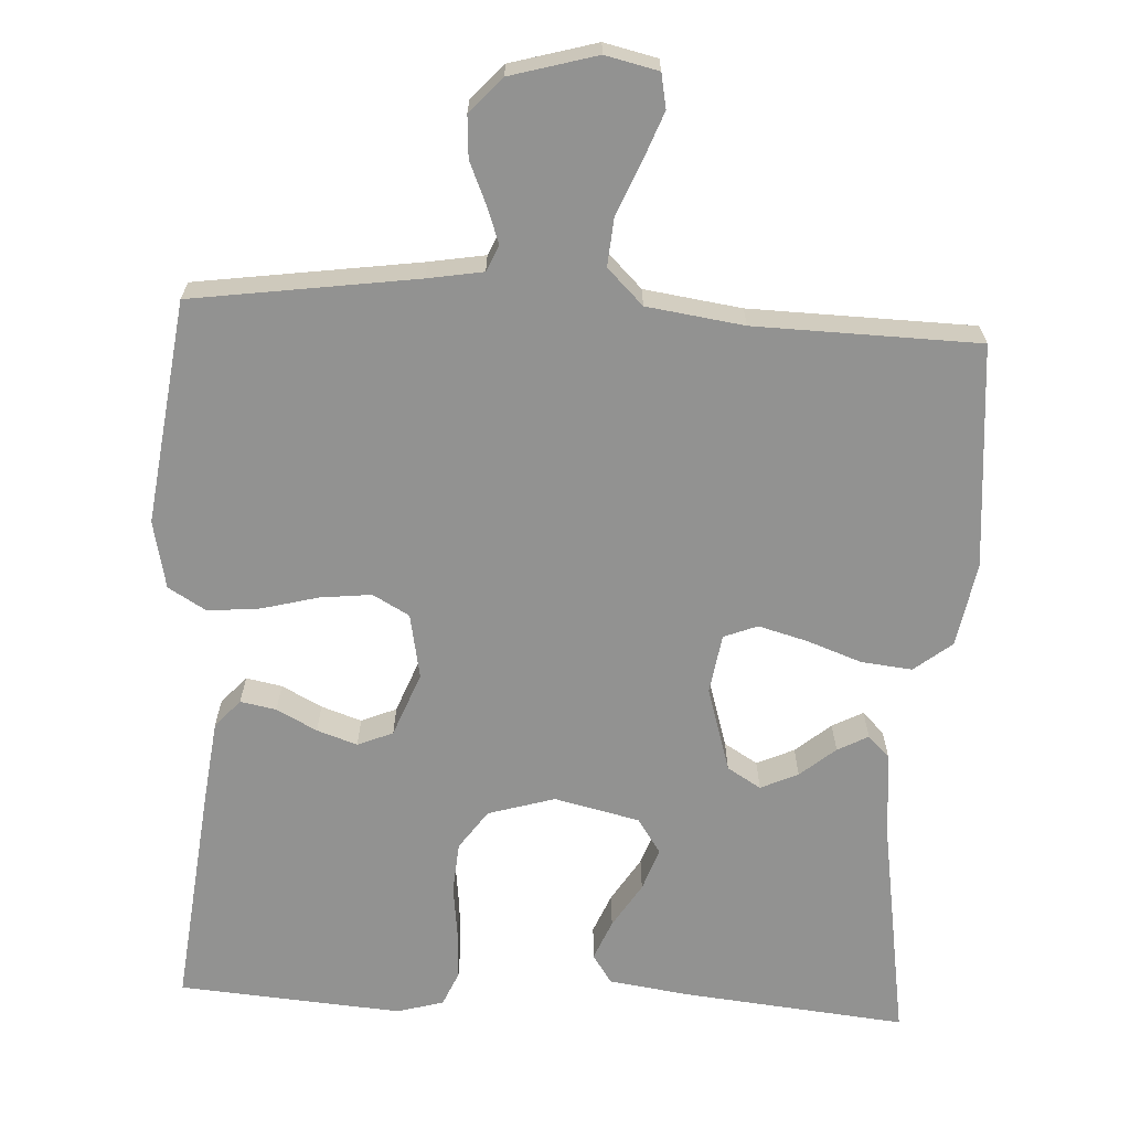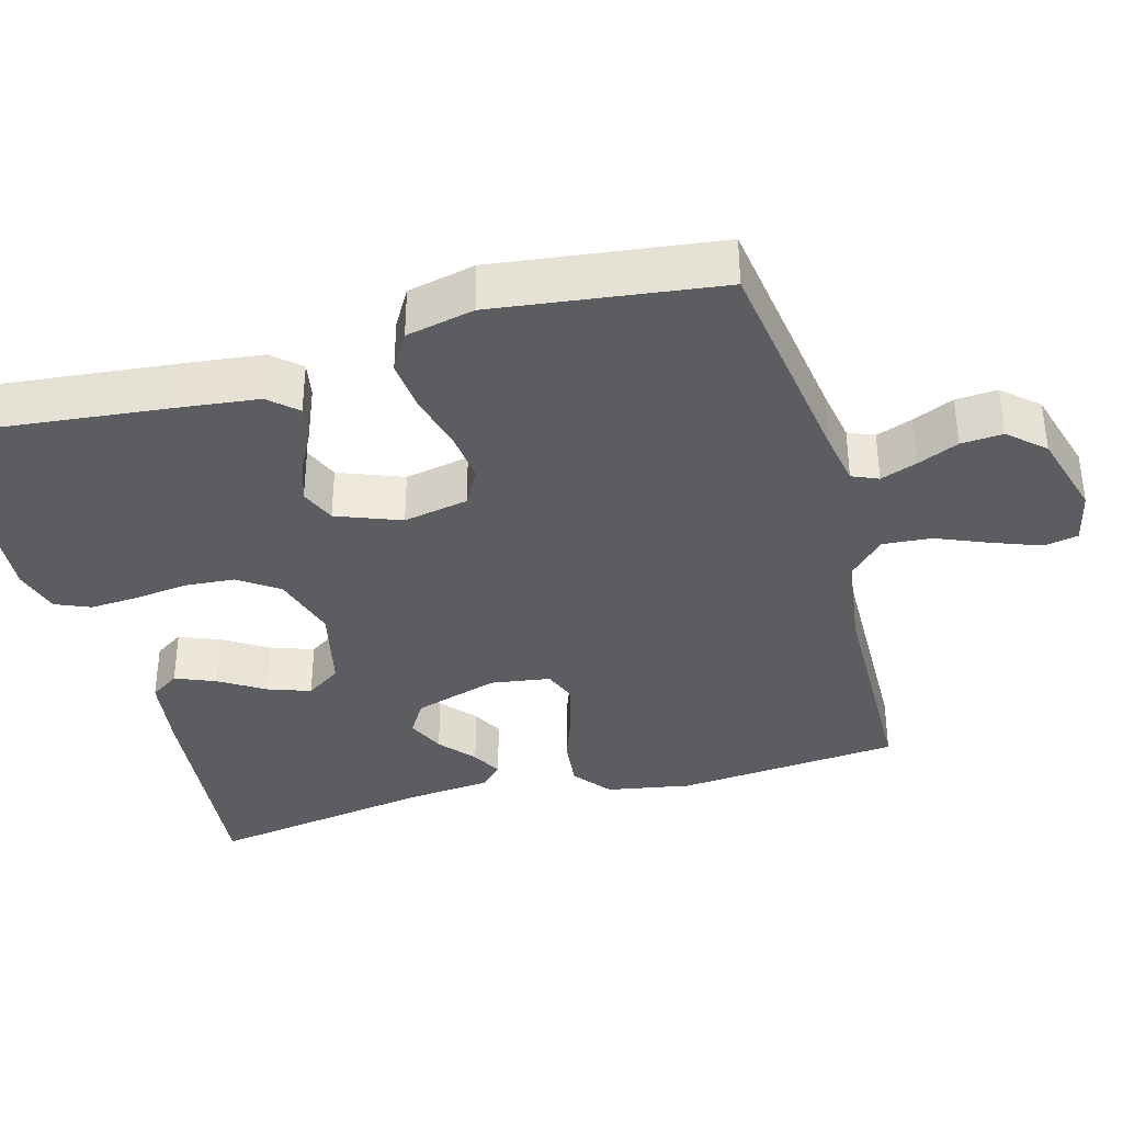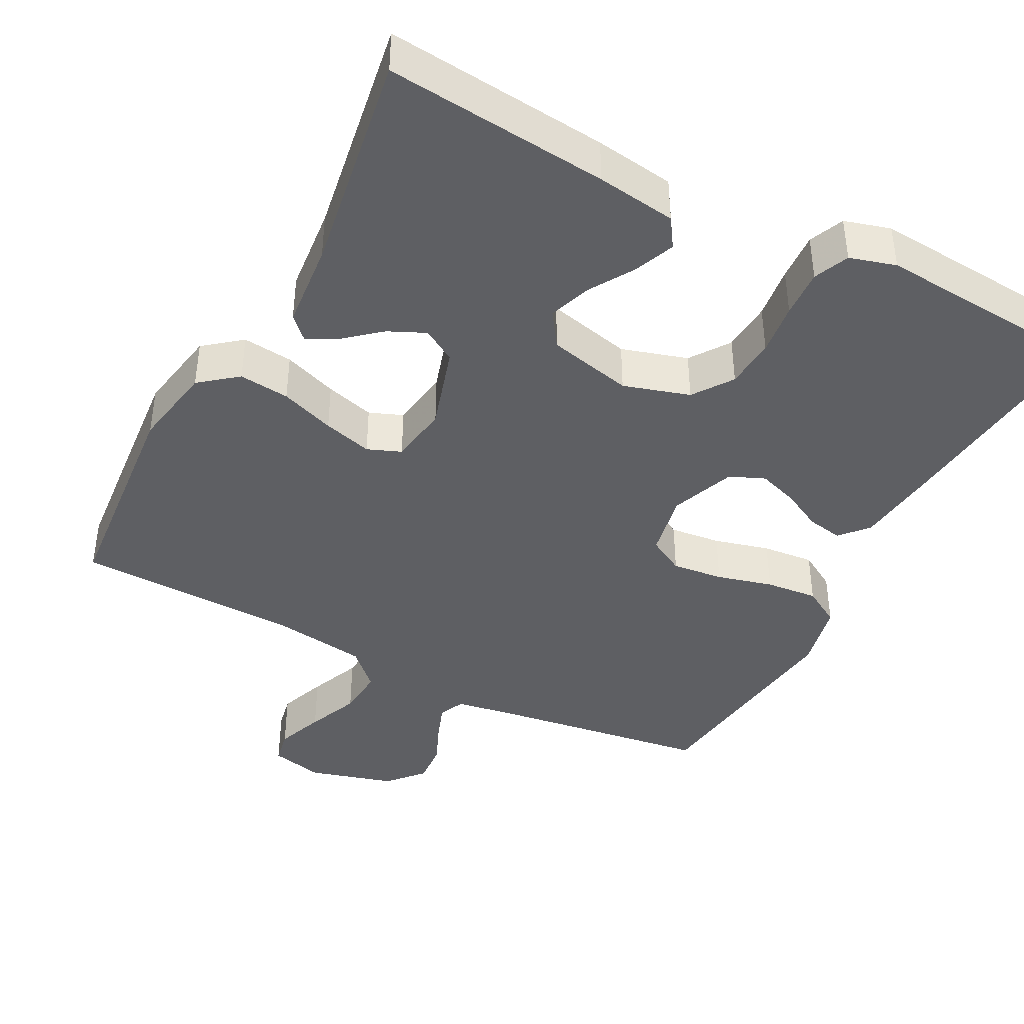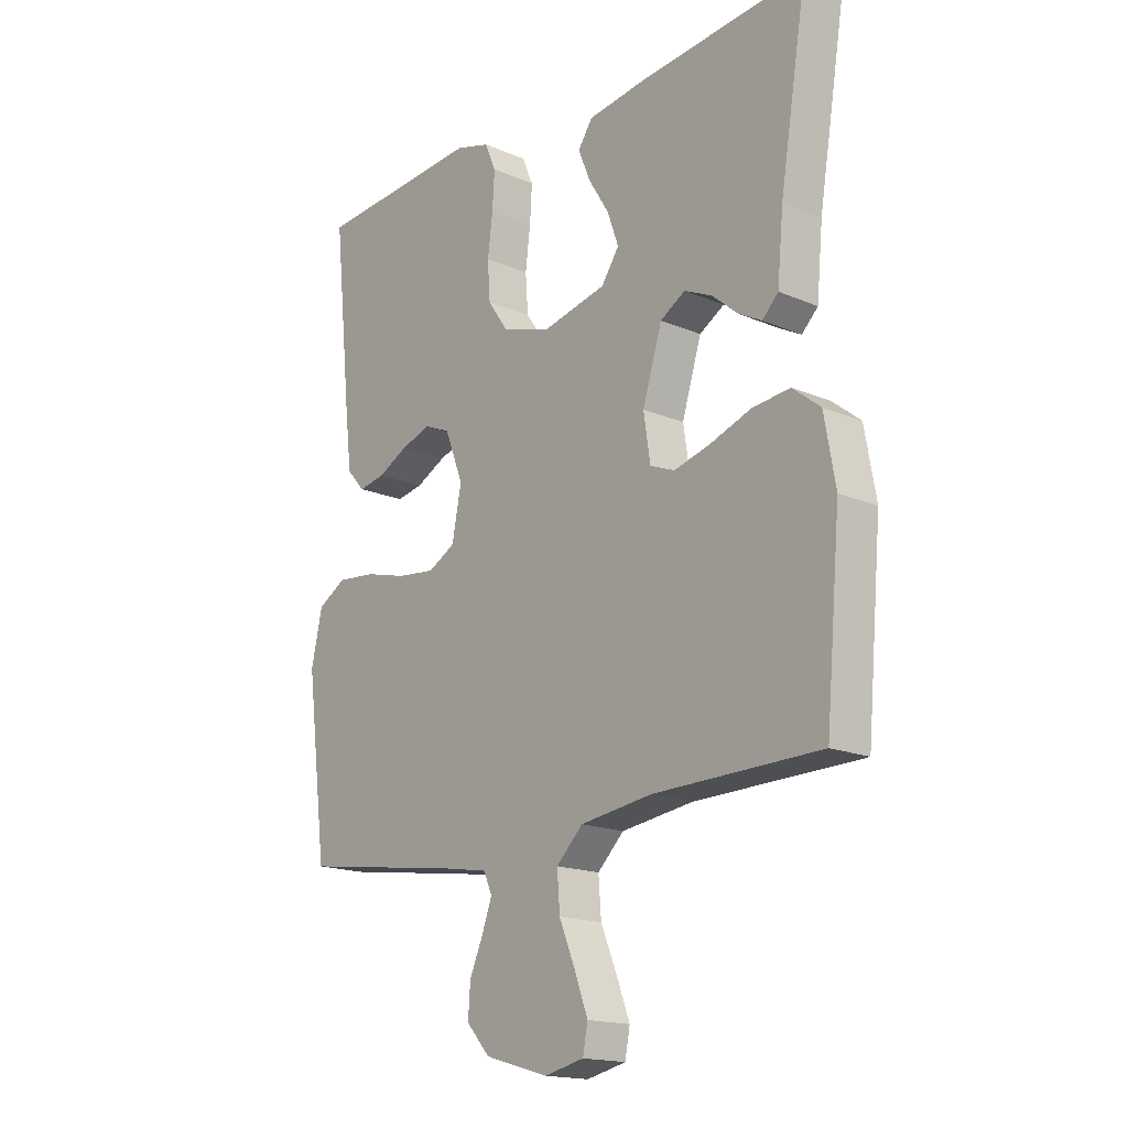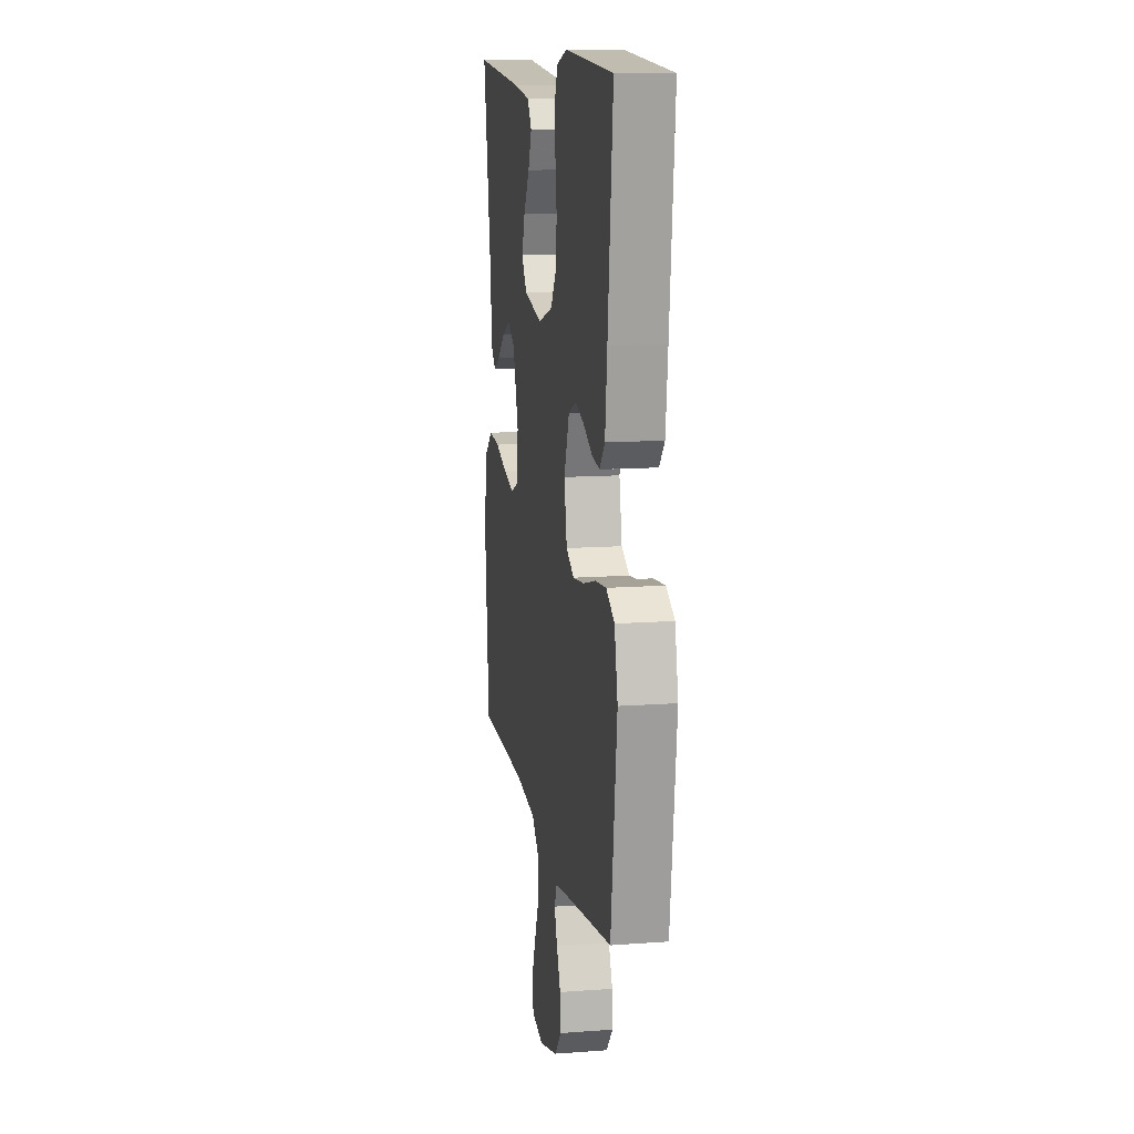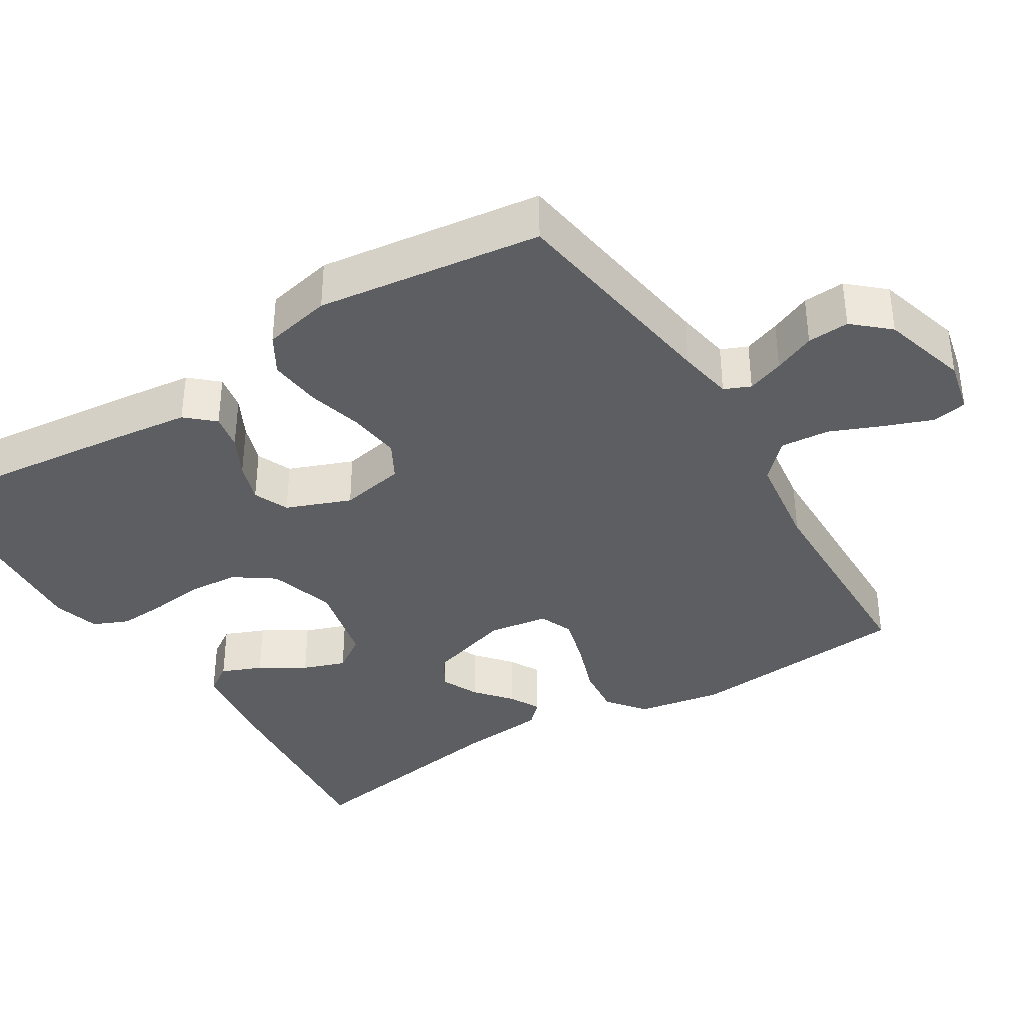
<metadata>
{"format":"obj","ext":"obj","renderer":"f3d","projection":"perspective","resolution":1024,"background":"white","views":[{"elev":-66.3,"azim":176.7,"up":"+Y"},{"elev":-36.7,"azim":105.4,"up":"+Y"},{"elev":-41.6,"azim":-27.7,"up":"+Y"},{"elev":-17.1,"azim":-130.6,"up":"+Z"},{"elev":12.3,"azim":80.1,"up":"+Z"},{"elev":-37.3,"azim":121.7,"up":"+Y"}]}
</metadata>
<code>
v -0.5 0.07 0.5
v -0.2 0.07 0.471
v -0.093 0.07 0.456
v -0.067 0.07 0.417
v -0.089 0.07 0.363
v -0.126 0.07 0.303
v -0.146 0.07 0.246
v -0.114 0.07 0.199
v 0 0.07 0.173
v 0.089 0.07 0.2
v 0.126 0.07 0.253
v 0.131 0.07 0.321
v 0.122 0.07 0.392
v 0.118 0.07 0.457
v 0.138 0.07 0.504
v 0.2 0.07 0.522
v 0.5 0.07 0.5
v 0.469 0.07 0.2
v 0.456 0.07 0.088
v 0.423 0.07 0.051
v 0.375 0.07 0.06
v 0.321 0.07 0.088
v 0.267 0.07 0.106
v 0.22 0.07 0.086
v 0.187 0.07 0
v 0.204 0.07 -0.087
v 0.253 0.07 -0.114
v 0.322 0.07 -0.106
v 0.397 0.07 -0.086
v 0.467 0.07 -0.079
v 0.518 0.07 -0.109
v 0.538 0.07 -0.2
v 0.5 0.07 -0.5
v 0.2 0.07 -0.544
v 0.126 0.07 -0.557
v 0.111 0.07 -0.592
v 0.129 0.07 -0.641
v 0.153 0.07 -0.696
v 0.157 0.07 -0.752
v 0.115 0.07 -0.799
v 0 0.07 -0.832
v -0.071 0.07 -0.816
v -0.08 0.07 -0.77
v -0.056 0.07 -0.706
v -0.027 0.07 -0.636
v -0.022 0.07 -0.571
v -0.07 0.07 -0.524
v -0.2 0.07 -0.506
v -0.5 0.07 -0.5
v -0.527 0.07 -0.2
v -0.507 0.07 -0.087
v -0.457 0.07 -0.047
v -0.389 0.07 -0.054
v -0.316 0.07 -0.08
v -0.25 0.07 -0.098
v -0.205 0.07 -0.08
v -0.193 0.07 0
v -0.228 0.07 0.113
v -0.273 0.07 0.14
v -0.323 0.07 0.117
v -0.37 0.07 0.077
v -0.411 0.07 0.055
v -0.44 0.07 0.084
v -0.451 0.07 0.2
v -0.5 0 0.5
v -0.2 0 0.471
v -0.093 0 0.456
v -0.067 0 0.417
v -0.089 0 0.363
v -0.126 0 0.303
v -0.146 0 0.246
v -0.114 0 0.199
v 0 0 0.173
v 0.089 0 0.2
v 0.126 0 0.253
v 0.131 0 0.321
v 0.122 0 0.392
v 0.118 0 0.457
v 0.138 0 0.504
v 0.2 0 0.522
v 0.5 0 0.5
v 0.469 0 0.2
v 0.456 0 0.088
v 0.423 0 0.051
v 0.375 0 0.06
v 0.321 0 0.088
v 0.267 0 0.106
v 0.22 0 0.086
v 0.187 0 0
v 0.204 0 -0.087
v 0.253 0 -0.114
v 0.322 0 -0.106
v 0.397 0 -0.086
v 0.467 0 -0.079
v 0.518 0 -0.109
v 0.538 0 -0.2
v 0.5 0 -0.5
v 0.2 0 -0.544
v 0.126 0 -0.557
v 0.111 0 -0.592
v 0.129 0 -0.641
v 0.153 0 -0.696
v 0.157 0 -0.752
v 0.115 0 -0.799
v 0 0 -0.832
v -0.071 0 -0.816
v -0.08 0 -0.77
v -0.056 0 -0.706
v -0.027 0 -0.636
v -0.022 0 -0.571
v -0.07 0 -0.524
v -0.2 0 -0.506
v -0.5 0 -0.5
v -0.527 0 -0.2
v -0.507 0 -0.087
v -0.457 0 -0.047
v -0.389 0 -0.054
v -0.316 0 -0.08
v -0.25 0 -0.098
v -0.205 0 -0.08
v -0.193 0 0
v -0.228 0 0.113
v -0.273 0 0.14
v -0.323 0 0.117
v -0.37 0 0.077
v -0.411 0 0.055
v -0.44 0 0.084
v -0.451 0 0.2
f 61 62 63 64
f 60 61 64 1
f 59 60 1 2
f 58 59 2 3
f 51 52 53 54
f 51 54 55
f 48 49 50 51
f 47 48 51 55
f 46 47 55 56
f 42 43 44 45
f 40 41 42 45
f 40 45 46
f 37 38 39 40
f 36 37 40 46
f 35 36 46 56
f 31 32 33 34
f 28 29 30 31
f 27 28 31 34
f 26 27 34 35
f 19 20 21 22
f 19 22 23
f 18 19 23
f 17 18 23 24
f 15 16 17 24
f 12 13 14 15
f 3 4 5 6
f 3 6 7
f 58 3 7
f 57 58 7 8
f 56 57 8 9
f 25 26 35 56
f 25 56 9 10
f 12 15 24 25
f 11 12 25
f 10 11 25
f 128 127 126 125
f 65 128 125 124
f 66 65 124 123
f 67 66 123 122
f 118 117 116 115
f 119 118 115
f 115 114 113 112
f 119 115 112 111
f 120 119 111 110
f 109 108 107 106
f 109 106 105 104
f 110 109 104
f 104 103 102 101
f 110 104 101 100
f 120 110 100 99
f 98 97 96 95
f 95 94 93 92
f 98 95 92 91
f 99 98 91 90
f 86 85 84 83
f 87 86 83
f 87 83 82
f 88 87 82 81
f 88 81 80 79
f 79 78 77 76
f 70 69 68 67
f 71 70 67
f 71 67 122
f 72 71 122 121
f 73 72 121 120
f 120 99 90 89
f 74 73 120 89
f 89 88 79 76
f 89 76 75
f 89 75 74
f 1 65 66 2
f 2 66 67 3
f 3 67 68 4
f 4 68 69 5
f 5 69 70 6
f 6 70 71 7
f 7 71 72 8
f 8 72 73 9
f 9 73 74 10
f 10 74 75 11
f 11 75 76 12
f 12 76 77 13
f 13 77 78 14
f 14 78 79 15
f 15 79 80 16
f 16 80 81 17
f 17 81 82 18
f 18 82 83 19
f 19 83 84 20
f 20 84 85 21
f 21 85 86 22
f 22 86 87 23
f 23 87 88 24
f 24 88 89 25
f 25 89 90 26
f 26 90 91 27
f 27 91 92 28
f 28 92 93 29
f 29 93 94 30
f 30 94 95 31
f 31 95 96 32
f 32 96 97 33
f 33 97 98 34
f 34 98 99 35
f 35 99 100 36
f 36 100 101 37
f 37 101 102 38
f 38 102 103 39
f 39 103 104 40
f 40 104 105 41
f 41 105 106 42
f 42 106 107 43
f 43 107 108 44
f 44 108 109 45
f 45 109 110 46
f 46 110 111 47
f 47 111 112 48
f 48 112 113 49
f 49 113 114 50
f 50 114 115 51
f 51 115 116 52
f 52 116 117 53
f 53 117 118 54
f 54 118 119 55
f 55 119 120 56
f 56 120 121 57
f 57 121 122 58
f 58 122 123 59
f 59 123 124 60
f 60 124 125 61
f 61 125 126 62
f 62 126 127 63
f 63 127 128 64
f 64 128 65 1

</code>
